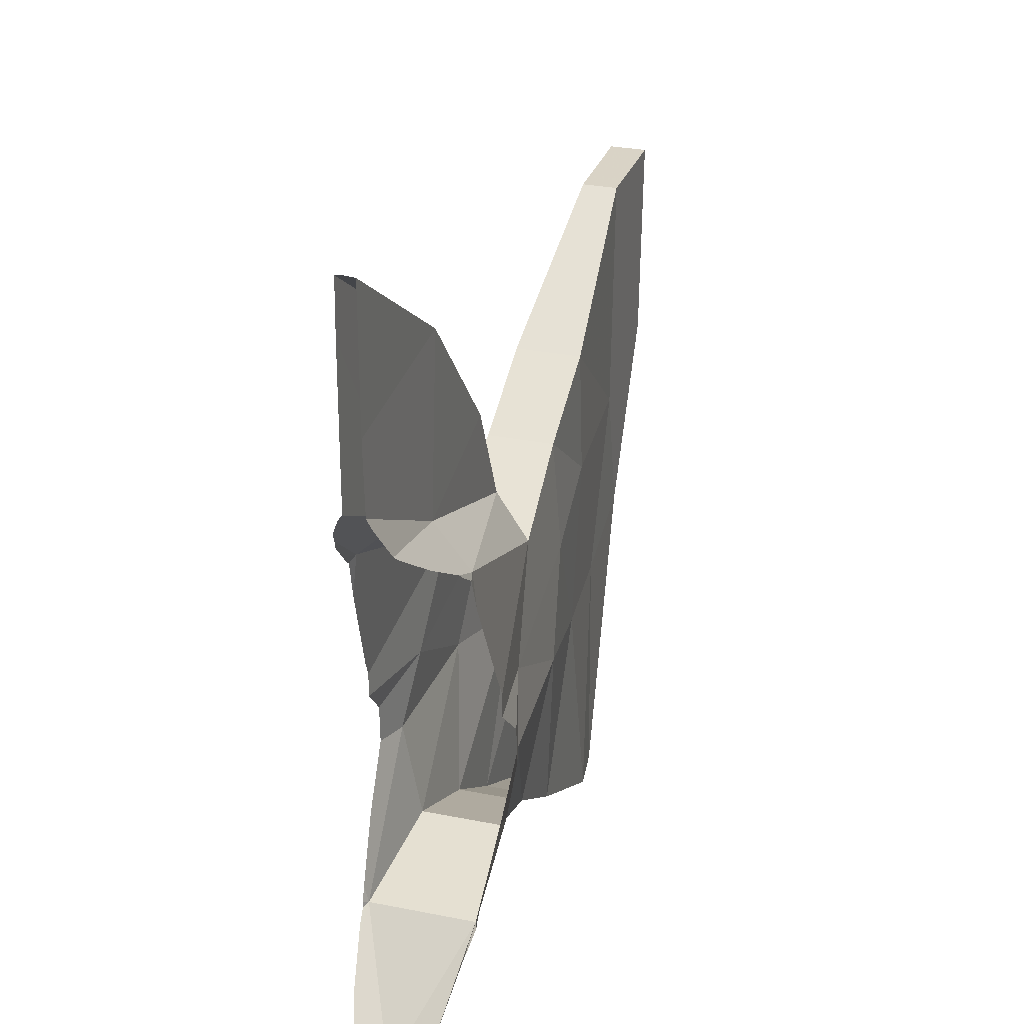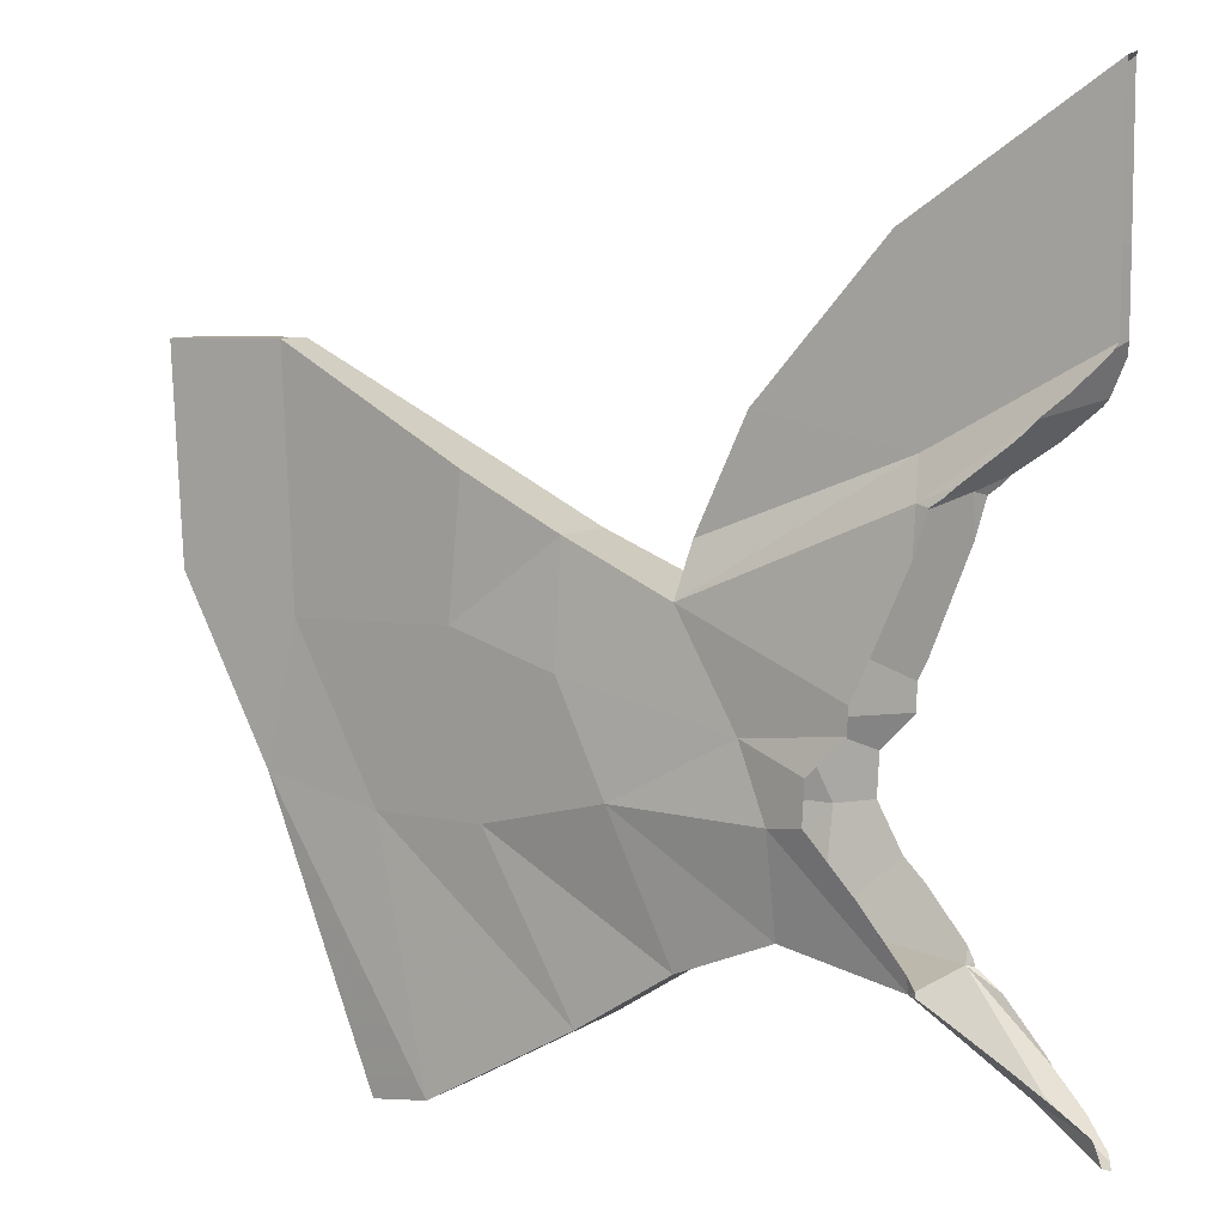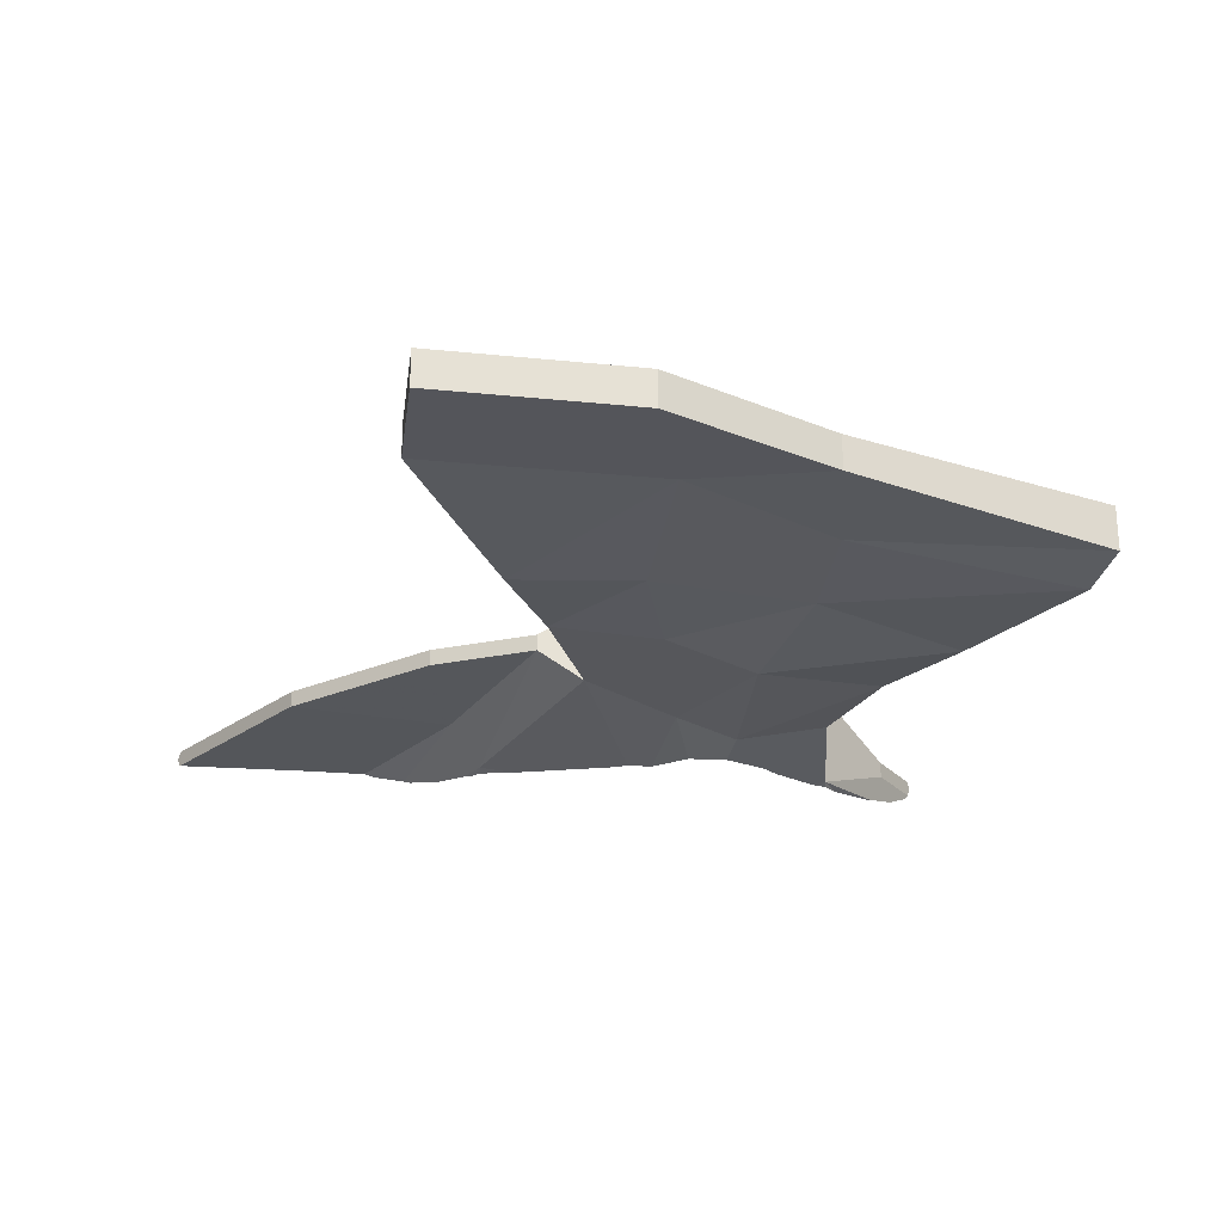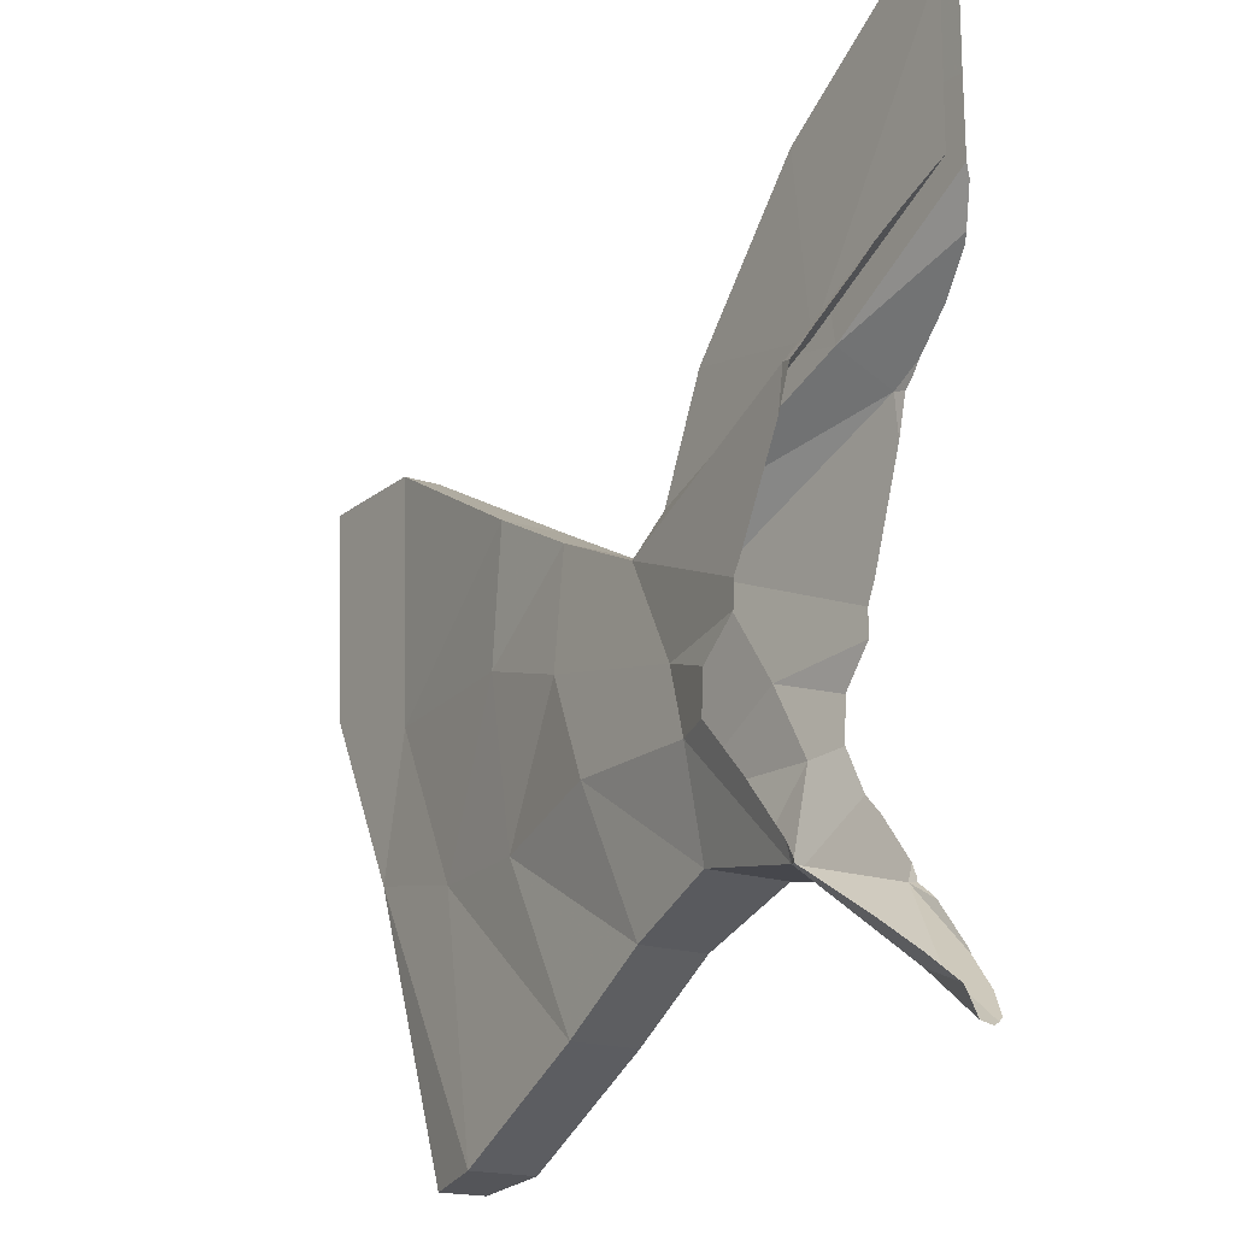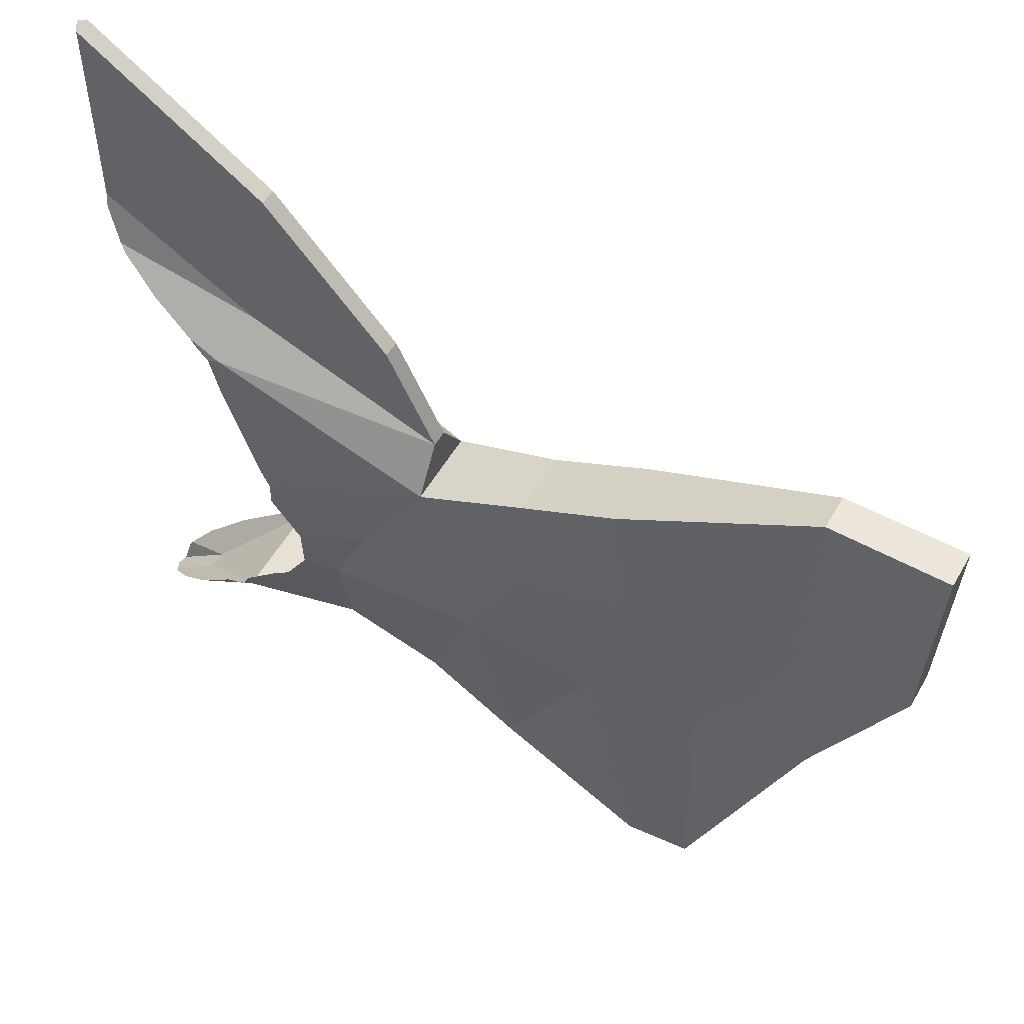
<metadata>
{"format":"obj","ext":"obj","renderer":"f3d","projection":"perspective","resolution":1024,"background":"white","views":[{"elev":29.4,"azim":106.5,"up":"+Y"},{"elev":7.9,"azim":31.1,"up":"+Y"},{"elev":-25.3,"azim":-96.4,"up":"+Z"},{"elev":-17.6,"azim":56.1,"up":"+Y"},{"elev":53.9,"azim":-150.6,"up":"+Y"}]}
</metadata>
<code>
o TropicalFi.002_TropicalFi.006
v -0.9494 -0.1981 -0.07634
v -0.9996 -0.1702 -0.07864
v -0.9891 -0.1718 -0.08318
v -0.9643 -0.1877 -0.07955
v -0.8843 -0.2633 -0.06221
v -0.8778 -0.2717 -0.06006
v -0.9905 -0.1648 -0.08338
v -0.7834 -0.3608 -0.01213
v -0.866 -0.2958 -0.01213
v -0.8248 -0.3188 -0.04242
v -0.7882 -0.3542 -0.02095
v -0.9998 -0.1472 -0.08474
v -0.7792 -0.3641 -0.004581
v -0.9996 -0.1702 0.08066
v -1.185 -0.1376 -0.05916
v -1.093 -0.04969 -0.09674
v -1.062 -0.07841 -0.09378
v -0.783 -0.3611 0.01414
v -0.866 -0.2958 0.01414
v -0.7759 -0.3667 0.00137
v -1.185 -0.1376 0.06118
v -1.185 0.008277 -0.0868
v -1.132 0.01654 -0.1004
v -0.7882 -0.333 0.0237
v -0.7923 -0.3238 0.02608
v -0.9452 -0.2004 0.07816
v -0.8248 -0.2907 0.04516
v -0.8843 -0.2432 0.06495
v -1.185 0.008277 0.08882
v -1.332 -0.1979 0.05118
v -1.332 -0.1979 -0.04916
v -1.231 0.1106 -0.07298
v -1.129 0.07751 -0.1001
v -0.9879 -0.172 0.08574
v -0.9643 -0.1871 0.08229
v -0.9999 -0.1445 0.08749
v -1.062 -0.06143 0.09652
v -1.13 0.01686 0.103
v -1.415 0.01167 0.07652
v -1.415 0.01167 -0.0745
v -1.077 0.1299 -0.09523
v -0.9894 -0.1642 0.08596
v -1.127 0.07686 0.1027
v -1.231 0.1106 0.075
v -1.475 -0.2897 0.05118
v -1.615 -0.04011 0.05118
v -1.475 -0.2897 -0.04916
v -1.495 0.164 -0.06183
v -1.328 0.2653 -0.05916
v -1.077 0.1687 -0.09524
v -1.074 0.1303 0.09768
v -1.495 0.164 0.06385
v -1.615 -0.04011 -0.04916
v -0.999 0.4041 -0.07864
v -0.9995 0.3459 -0.08469
v -1.062 0.1978 -0.09378
v -1.074 0.1675 0.09769
v -1.328 0.2653 0.06118
v -1.703 -0.4175 0.05118
v -1.788 -0.04384 0.03638
v -1.662 0.2113 0.05118
v -1.703 -0.4175 -0.04916
v -1.662 0.2113 -0.04916
v -1.494 0.3368 -0.04916
v -1.327 0.3381 -0.01213
v -0.9828 0.4005 -0.08226
v -0.9996 0.3389 0.08744
v -0.999 0.4041 0.08066
v -1.062 0.1909 0.09652
v -1.494 0.3368 0.05118
v -1.788 -0.04384 -0.03436
v -1.026 0.4555 -0.01638
v -1.327 0.3381 0.01414
v -0.9495 0.427 -0.07634
v -0.9643 0.4138 -0.07955
v -0.9809 0.4001 0.08472
v -1.026 0.4555 0.0184
v -1.798 -0.4336 0.03638
v -1.971 -0.009811 0.0285
v -1.922 0.1999 0.0285
v -1.643 0.4112 0.05118
v -1.798 -0.4336 -0.03436
v -1.922 0.1999 -0.02649
v -1.643 0.4112 -0.04916
v -1.252 0.4987 -0.01213
v -0.8149 0.5228 -0.03657
v -0.8248 0.5128 -0.04242
v -0.8843 0.4683 -0.06221
v -1.252 0.4987 0.01414
v -0.9452 0.429 0.07816
v -0.9643 0.412 0.08229
v -0.7839 0.5897 0.01593
v -0.8605 0.5045 0.05704
v -0.8248 0.5365 0.04516
v -0.7882 0.5791 0.0237
v -1.971 -0.009811 -0.02649
v -1.063 0.7141 -0.01213
v -0.7843 0.5895 -0.01391
v -0.7882 0.5717 -0.02095
v -0.8843 0.4791 0.06495
v -0.7836 0.8241 0.01533
v -2.107 0.2526 0.02956
v -1.939 0.5665 0.0285
v -1.939 0.5665 -0.02649
v -2.107 0.2526 -0.02755
v -1.063 0.7141 0.01414
v -0.7834 0.6973 -0.01213
v -0.783 0.9033 0.01414
v -0.7834 0.9031 -0.01213
v -0.7799 0.9054 -0.005831
v -0.7759 0.9081 0.00137
v -2.123 0.5627 0.02956
v -2.123 0.5627 -0.02755
f 110 111 108
f 2 3 4
f 2 1 5
f 3 2 7
f 11 9 10
f 7 2 12
f 13 9 8
f 14 2 9
f 17 2 15
f 18 19 9
f 9 19 14
f 2 14 21
f 21 15 2
f 16 15 22
f 19 18 24
f 28 19 27
f 29 21 14
f 15 21 30
f 22 15 31
f 22 32 33
f 14 26 35
f 14 36 37
f 21 29 39
f 30 31 15
f 39 30 21
f 31 40 22
f 32 22 40
f 33 32 41
f 42 14 34
f 36 14 42
f 43 44 29
f 39 29 44
f 31 30 45
f 30 39 46
f 40 31 47
f 40 48 32
f 32 49 50
f 51 44 43
f 44 52 39
f 45 47 31
f 46 45 30
f 46 39 52
f 47 53 40
f 48 40 53
f 49 32 48
f 49 54 55
f 57 58 44
f 52 44 58
f 47 45 59
f 45 46 60
f 52 61 46
f 53 47 62
f 53 63 48
f 48 64 49
f 54 49 65
f 55 54 66
f 67 68 58
f 58 70 52
f 59 62 47
f 60 59 45
f 60 46 61
f 61 52 70
f 62 71 53
f 63 53 71
f 64 48 63
f 58 49 64
f 65 72 54
f 73 65 49
f 54 74 75
f 76 68 67
f 58 68 77
f 64 70 58
f 62 59 78
f 59 60 79
f 61 80 60
f 70 81 61
f 71 62 82
f 71 83 63
f 63 84 64
f 49 58 73
f 72 65 85
f 88 72 87
f 65 73 89
f 68 76 91
f 77 73 58
f 92 77 94
f 70 64 84
f 78 82 62
f 79 78 59
f 79 60 80
f 80 61 81
f 84 81 70
f 82 96 71
f 83 71 96
f 84 63 83
f 85 97 72
f 89 85 65
f 98 99 86
f 89 73 77
f 68 90 100
f 101 77 92
f 96 82 78
f 78 79 96
f 80 102 79
f 81 103 80
f 81 84 104
f 96 105 83
f 83 104 84
f 106 97 85
f 98 72 97
f 85 89 106
f 77 106 89
f 106 77 101
f 96 79 102
f 102 80 103
f 104 103 81
f 102 105 96
f 104 83 105
f 109 97 106
f 107 97 109
f 108 111 110
f 103 112 102
f 103 104 113
f 105 102 112
f 105 113 104
f 113 112 103
f 112 113 105
f 1 2 4
f 6 2 5
f 9 11 8
f 9 6 10
f 6 9 2
f 2 17 12
f 17 15 16
f 13 20 18
f 18 9 13
f 23 16 22
f 25 19 24
f 19 28 26
f 19 25 27
f 26 14 19
f 23 22 33
f 34 14 35
f 37 29 14
f 29 37 38
f 38 43 29
f 41 32 50
f 56 50 49
f 49 55 56
f 51 57 44
f 58 69 67
f 69 58 57
f 66 54 75
f 72 88 74
f 72 86 87
f 74 54 72
f 90 68 91
f 94 95 92
f 77 93 94
f 93 77 68
f 72 98 86
f 93 68 100
f 107 98 97
f 108 106 101
f 110 109 106
f 106 108 110

</code>
